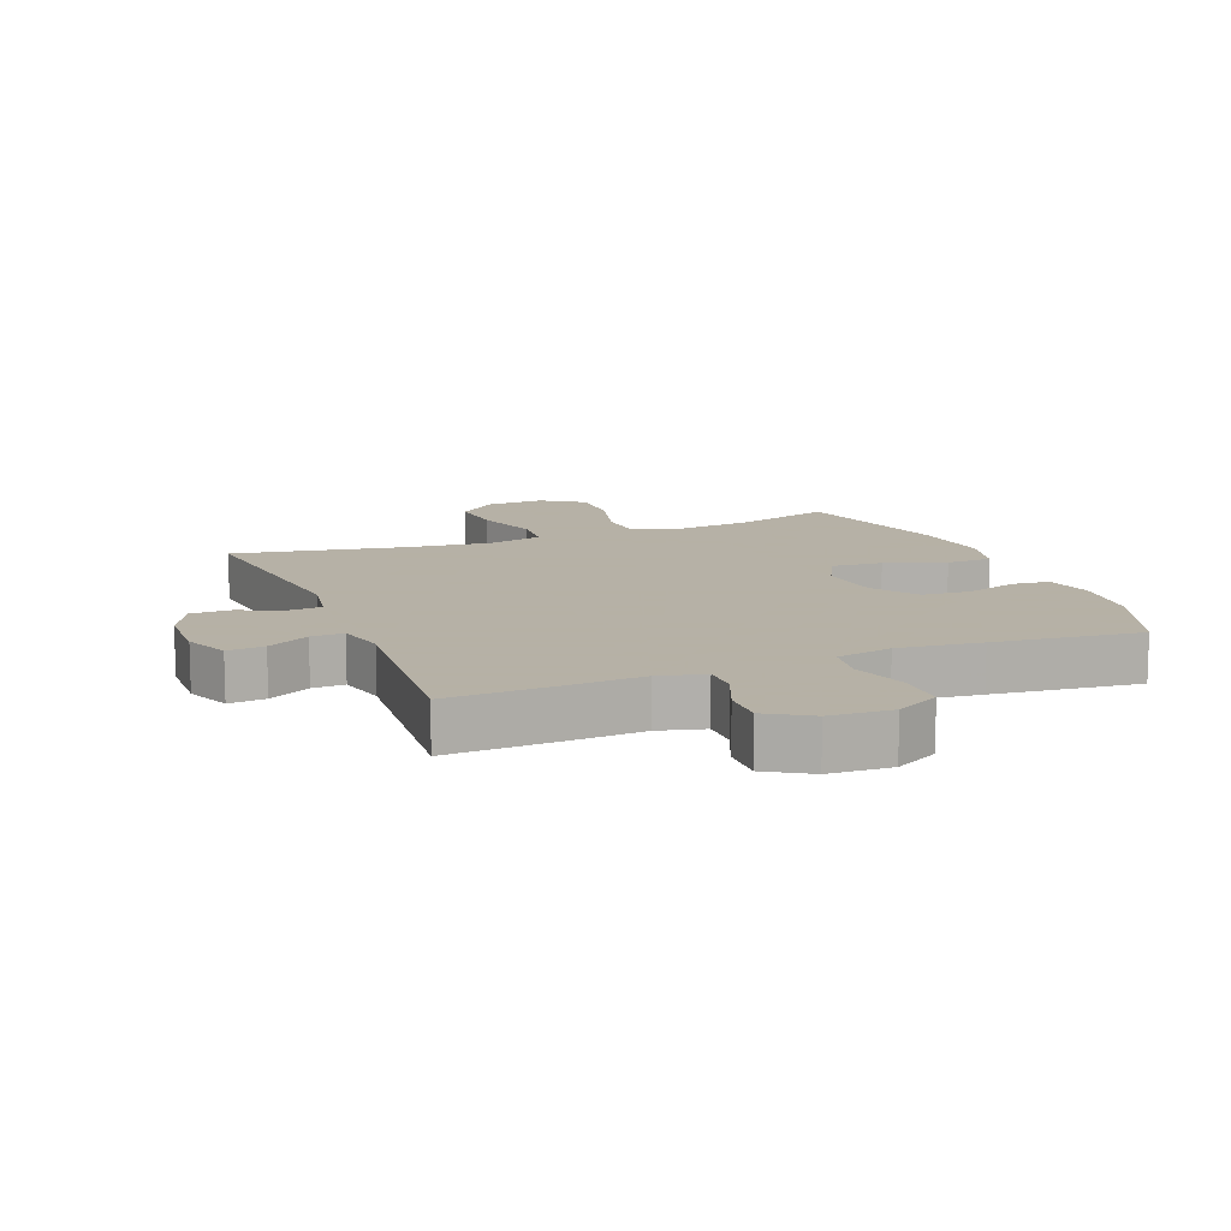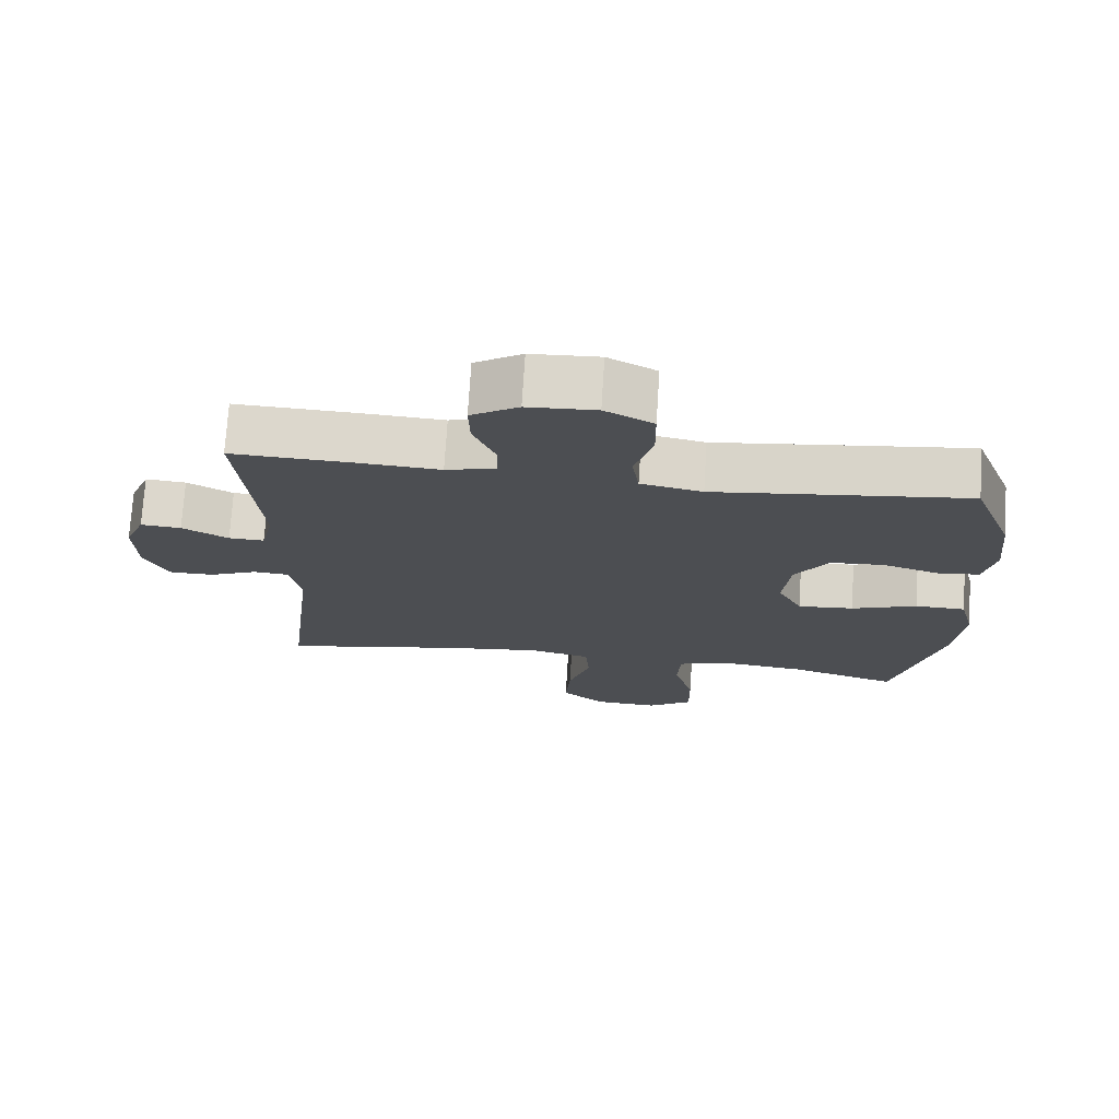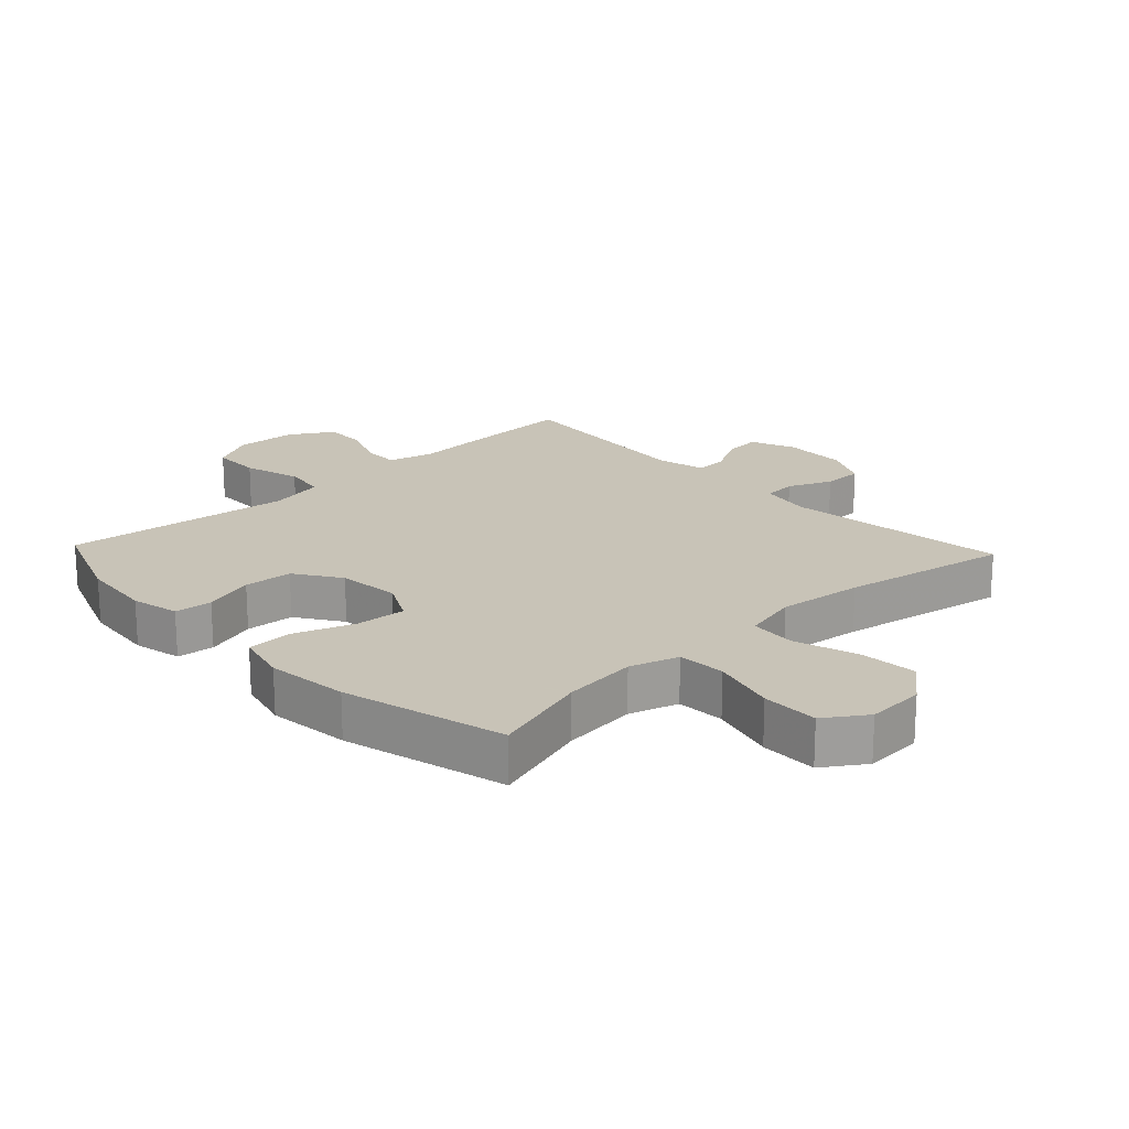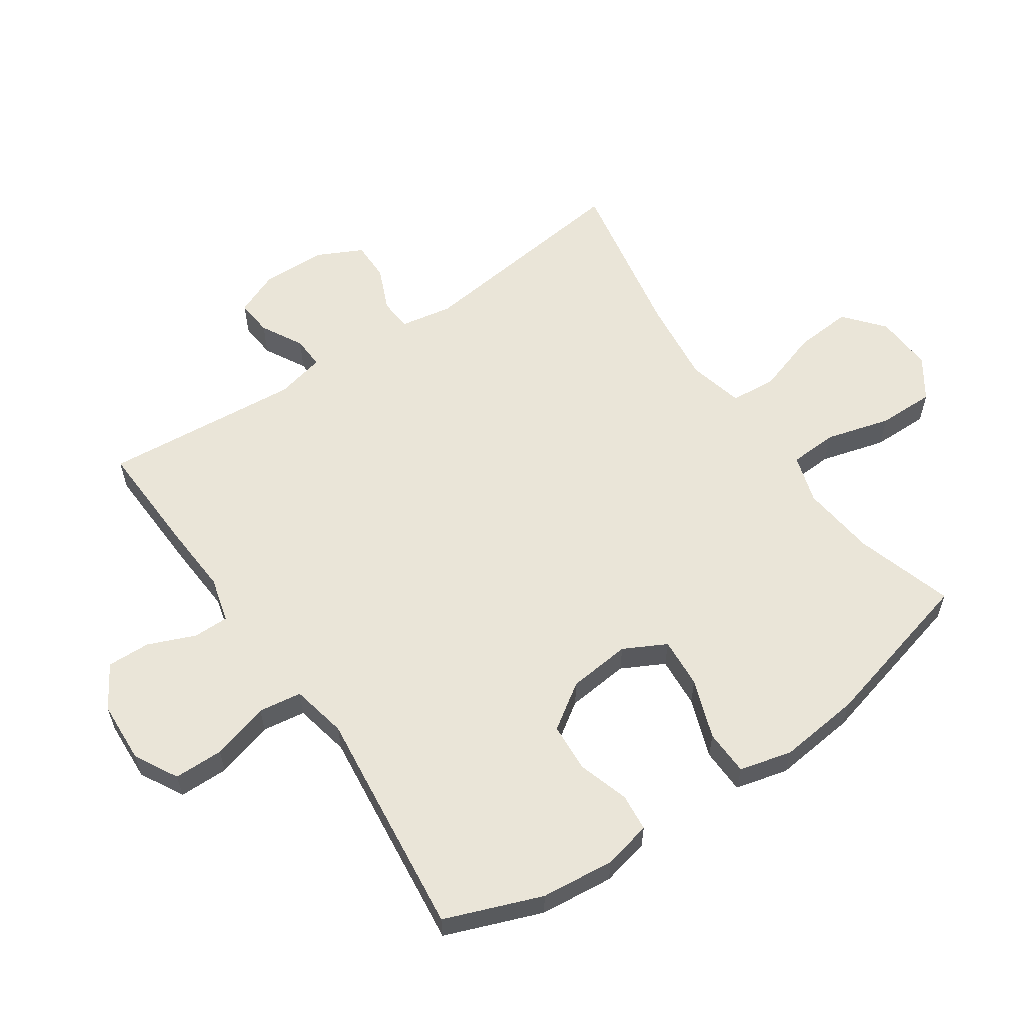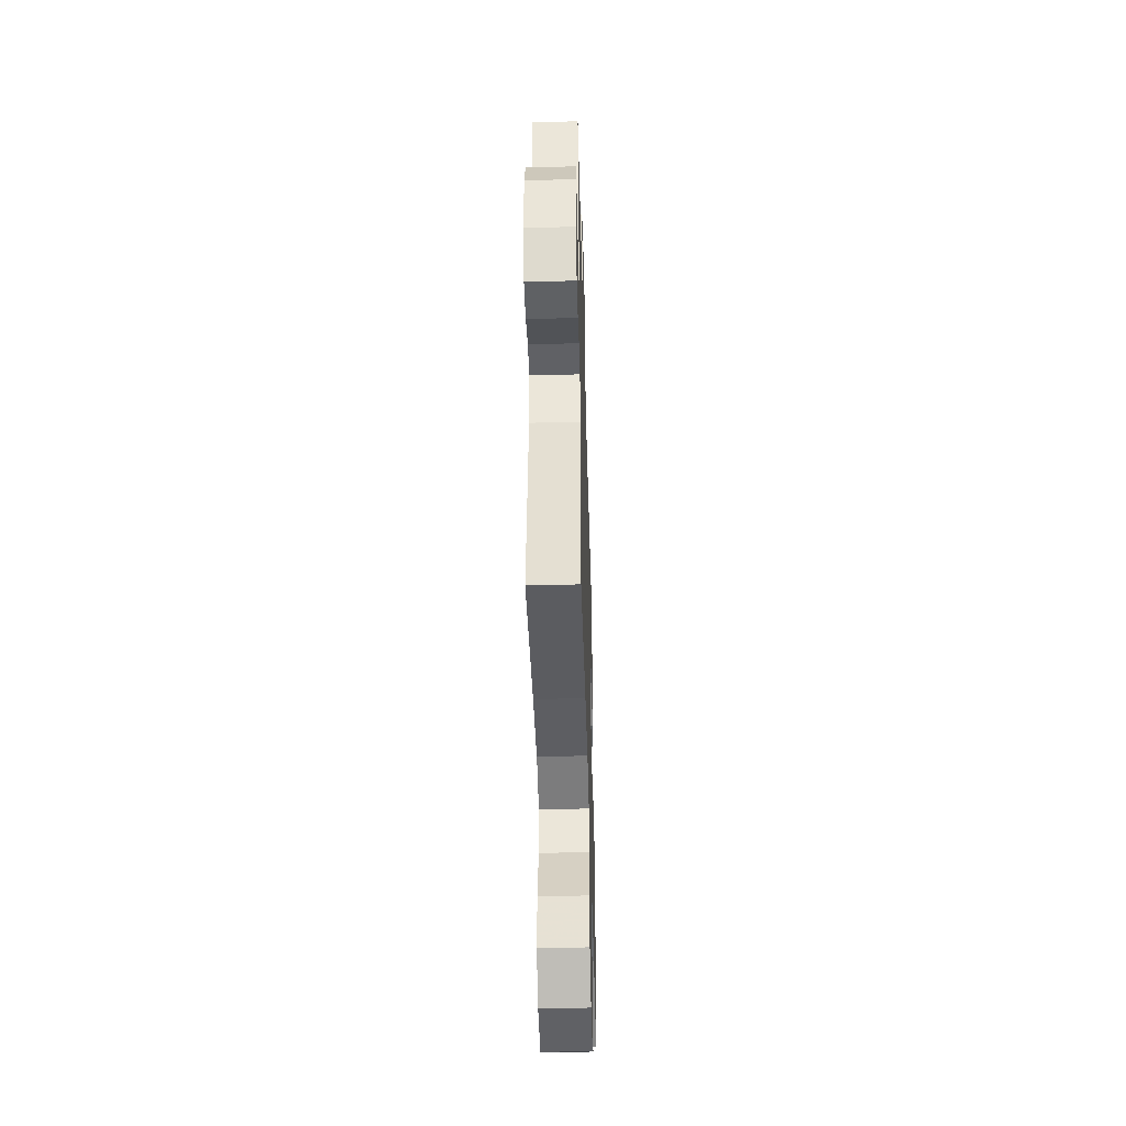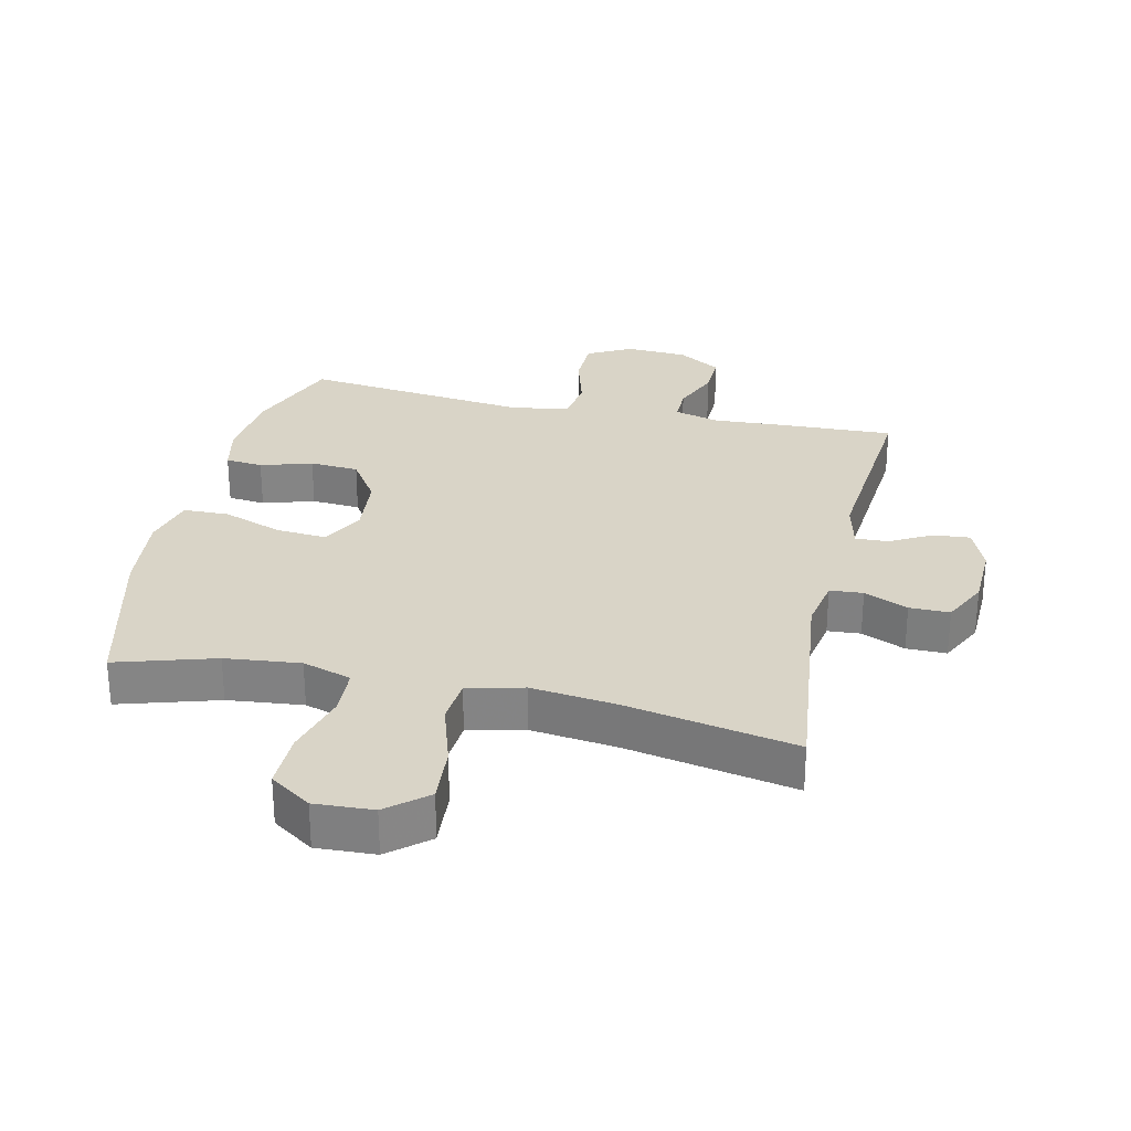
<metadata>
{"format":"obj","ext":"obj","renderer":"f3d","projection":"perspective","resolution":1024,"background":"white","views":[{"elev":12.1,"azim":-21.8,"up":"+Y"},{"elev":73.3,"azim":3.6,"up":"+Z"},{"elev":19.8,"azim":136.7,"up":"+Y"},{"elev":58.7,"azim":55.6,"up":"+Y"},{"elev":-45.4,"azim":-88.4,"up":"+Z"},{"elev":28.6,"azim":-167.2,"up":"+Y"}]}
</metadata>
<code>
v -0.5 0.07 0.5
v -0.322 0.07 0.493
v -0.209 0.07 0.486
v -0.137 0.07 0.505
v -0.137 0.07 0.561
v -0.168 0.07 0.636
v -0.17 0.07 0.704
v -0.102 0.07 0.746
v -0.004 0.07 0.751
v 0.065 0.07 0.714
v 0.066 0.07 0.636
v 0.04 0.07 0.545
v 0.05 0.07 0.477
v 0.138 0.07 0.459
v 0.269 0.07 0.474
v 0.5 0.07 0.5
v 0.558 0.07 0.348
v 0.57 0.07 0.232
v 0.553 0.07 0.156
v 0.494 0.07 0.15
v 0.413 0.07 0.175
v 0.336 0.07 0.17
v 0.288 0.07 0.098
v 0.278 0.07 -0.001
v 0.313 0.07 -0.068
v 0.393 0.07 -0.062
v 0.487 0.07 -0.028
v 0.559 0.07 -0.03
v 0.58 0.07 -0.113
v 0.566 0.07 -0.243
v 0.5 0.07 -0.5
v 0.345 0.07 -0.453
v 0.227 0.07 -0.44
v 0.15 0.07 -0.464
v 0.146 0.07 -0.54
v 0.174 0.07 -0.642
v 0.175 0.07 -0.732
v 0.11 0.07 -0.776
v 0.018 0.07 -0.771
v -0.044 0.07 -0.719
v -0.037 0.07 -0.628
v -0.005 0.07 -0.528
v -0.011 0.07 -0.455
v -0.099 0.07 -0.434
v -0.234 0.07 -0.45
v -0.5 0.07 -0.5
v -0.458 0.07 -0.146
v -0.473 0.07 -0.064
v -0.525 0.07 -0.06
v -0.594 0.07 -0.09
v -0.657 0.07 -0.09
v -0.692 0.07 -0.019
v -0.695 0.07 0.083
v -0.666 0.07 0.153
v -0.608 0.07 0.148
v -0.542 0.07 0.112
v -0.491 0.07 0.11
v -0.473 0.07 0.187
v -0.5 0 0.5
v -0.322 0 0.493
v -0.209 0 0.486
v -0.137 0 0.505
v -0.137 0 0.561
v -0.168 0 0.636
v -0.17 0 0.704
v -0.102 0 0.746
v -0.004 0 0.751
v 0.065 0 0.714
v 0.066 0 0.636
v 0.04 0 0.545
v 0.05 0 0.477
v 0.138 0 0.459
v 0.269 0 0.474
v 0.5 0 0.5
v 0.558 0 0.348
v 0.57 0 0.232
v 0.553 0 0.156
v 0.494 0 0.15
v 0.413 0 0.175
v 0.336 0 0.17
v 0.288 0 0.098
v 0.278 0 -0.001
v 0.313 0 -0.068
v 0.393 0 -0.062
v 0.487 0 -0.028
v 0.559 0 -0.03
v 0.58 0 -0.113
v 0.566 0 -0.243
v 0.5 0 -0.5
v 0.345 0 -0.453
v 0.227 0 -0.44
v 0.15 0 -0.464
v 0.146 0 -0.54
v 0.174 0 -0.642
v 0.175 0 -0.732
v 0.11 0 -0.776
v 0.018 0 -0.771
v -0.044 0 -0.719
v -0.037 0 -0.628
v -0.005 0 -0.528
v -0.011 0 -0.455
v -0.099 0 -0.434
v -0.234 0 -0.45
v -0.5 0 -0.5
v -0.458 0 -0.146
v -0.473 0 -0.064
v -0.525 0 -0.06
v -0.594 0 -0.09
v -0.657 0 -0.09
v -0.692 0 -0.019
v -0.695 0 0.083
v -0.666 0 0.153
v -0.608 0 0.148
v -0.542 0 0.112
v -0.491 0 0.11
v -0.473 0 0.187
f 54 55 56
f 53 54 56
f 52 53 56
f 51 52 56
f 50 51 56
f 49 50 56
f 48 49 56 57
f 47 48 57 58
f 45 46 47
f 44 45 47 58
f 40 41 42
f 39 40 42
f 38 39 42
f 37 38 42
f 36 37 42
f 35 36 42
f 34 35 42 43
f 1 2 3
f 58 1 3
f 44 58 3
f 43 44 3
f 34 43 3
f 33 34 3
f 30 31 32
f 29 30 32
f 28 29 32
f 27 28 32
f 26 27 32
f 19 20 21
f 18 19 21
f 17 18 21
f 16 17 21
f 15 16 21
f 14 15 21
f 13 14 21 22
f 10 11 12
f 9 10 12
f 8 9 12
f 7 8 12
f 6 7 12
f 5 6 12
f 4 5 12 13
f 13 22 23
f 4 13 23
f 3 4 23
f 25 26 32 33
f 24 25 33 3
f 3 23 24
f 114 113 112
f 114 112 111
f 114 111 110
f 114 110 109
f 114 109 108
f 114 108 107
f 115 114 107 106
f 116 115 106 105
f 105 104 103
f 116 105 103 102
f 100 99 98
f 100 98 97
f 100 97 96
f 100 96 95
f 100 95 94
f 100 94 93
f 101 100 93 92
f 61 60 59
f 61 59 116
f 61 116 102
f 61 102 101
f 61 101 92
f 61 92 91
f 90 89 88
f 90 88 87
f 90 87 86
f 90 86 85
f 90 85 84
f 79 78 77
f 79 77 76
f 79 76 75
f 79 75 74
f 79 74 73
f 79 73 72
f 80 79 72 71
f 70 69 68
f 70 68 67
f 70 67 66
f 70 66 65
f 70 65 64
f 70 64 63
f 71 70 63 62
f 81 80 71
f 81 71 62
f 81 62 61
f 91 90 84 83
f 61 91 83 82
f 82 81 61
f 1 59 60 2
f 2 60 61 3
f 3 61 62 4
f 4 62 63 5
f 5 63 64 6
f 6 64 65 7
f 7 65 66 8
f 8 66 67 9
f 9 67 68 10
f 10 68 69 11
f 11 69 70 12
f 12 70 71 13
f 13 71 72 14
f 14 72 73 15
f 15 73 74 16
f 16 74 75 17
f 17 75 76 18
f 18 76 77 19
f 19 77 78 20
f 20 78 79 21
f 21 79 80 22
f 22 80 81 23
f 23 81 82 24
f 24 82 83 25
f 25 83 84 26
f 26 84 85 27
f 27 85 86 28
f 28 86 87 29
f 29 87 88 30
f 30 88 89 31
f 31 89 90 32
f 32 90 91 33
f 33 91 92 34
f 34 92 93 35
f 35 93 94 36
f 36 94 95 37
f 37 95 96 38
f 38 96 97 39
f 39 97 98 40
f 40 98 99 41
f 41 99 100 42
f 42 100 101 43
f 43 101 102 44
f 44 102 103 45
f 45 103 104 46
f 46 104 105 47
f 47 105 106 48
f 48 106 107 49
f 49 107 108 50
f 50 108 109 51
f 51 109 110 52
f 52 110 111 53
f 53 111 112 54
f 54 112 113 55
f 55 113 114 56
f 56 114 115 57
f 57 115 116 58
f 58 116 59 1

</code>
